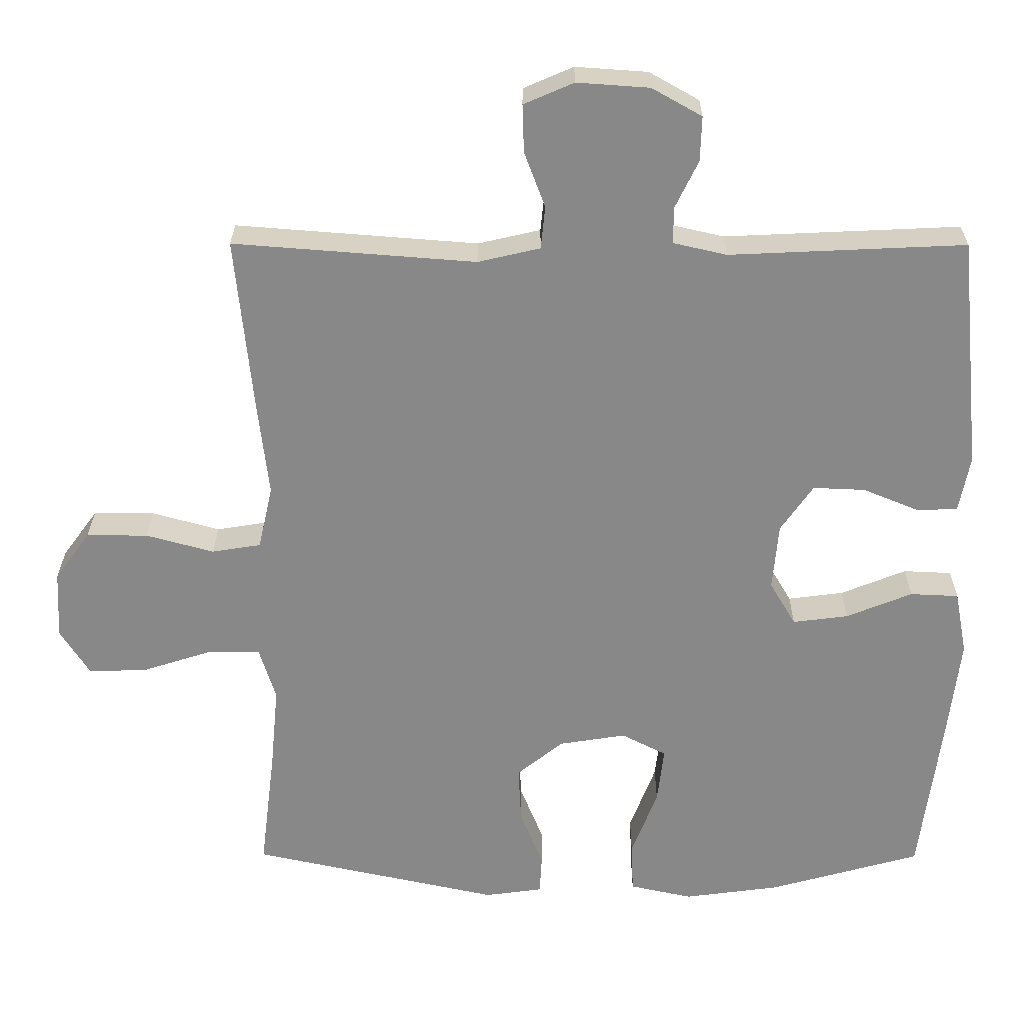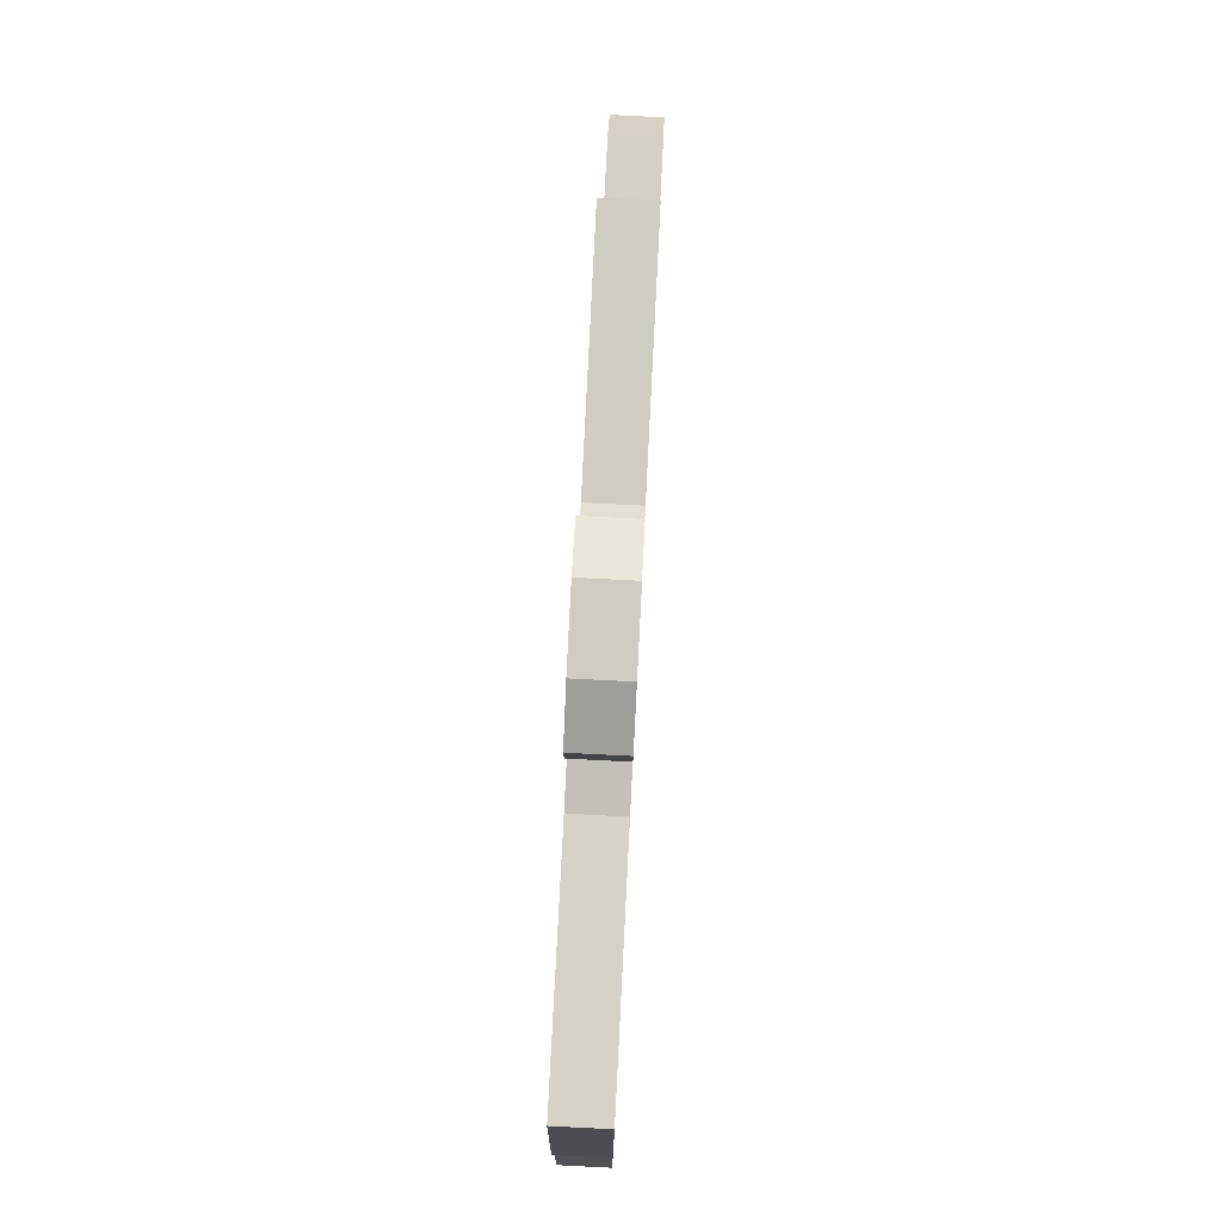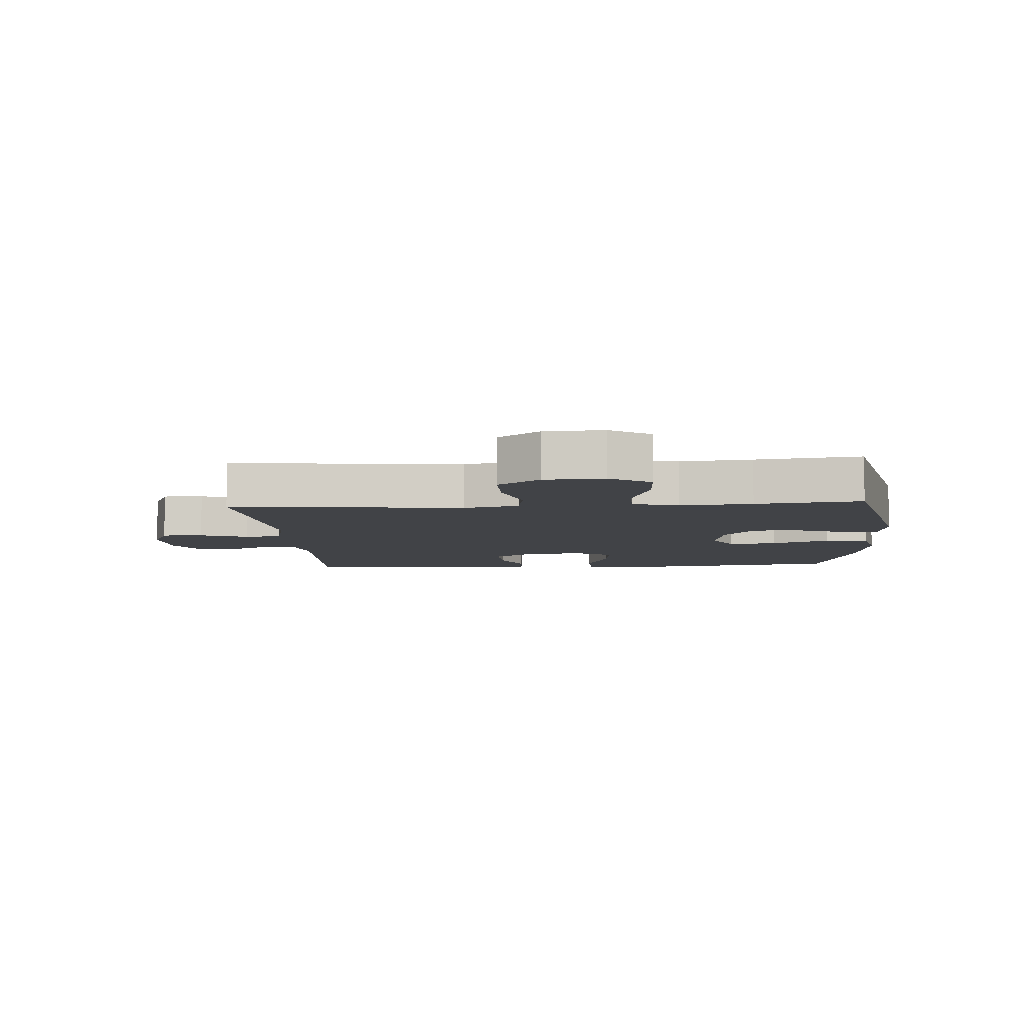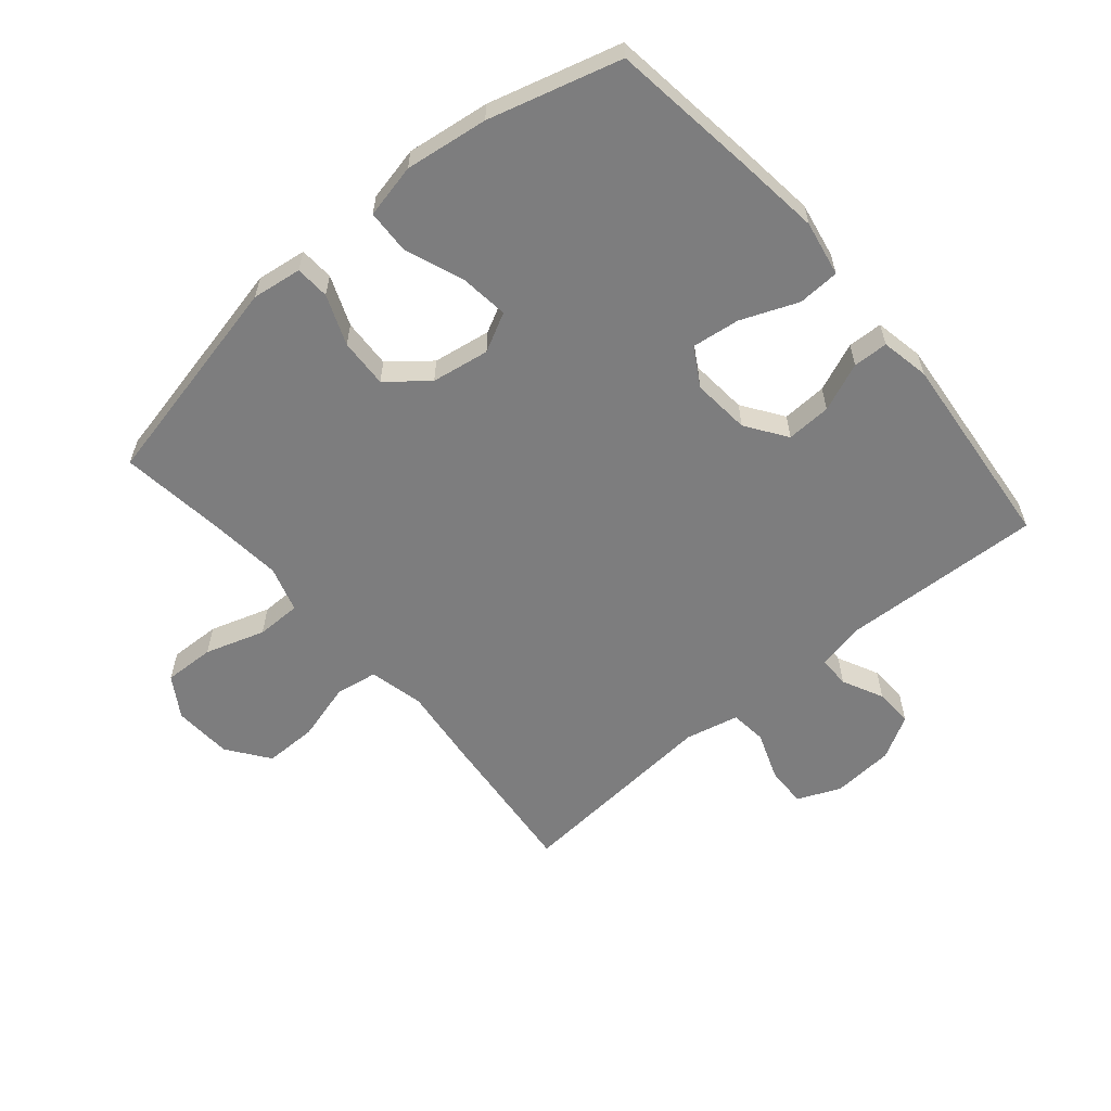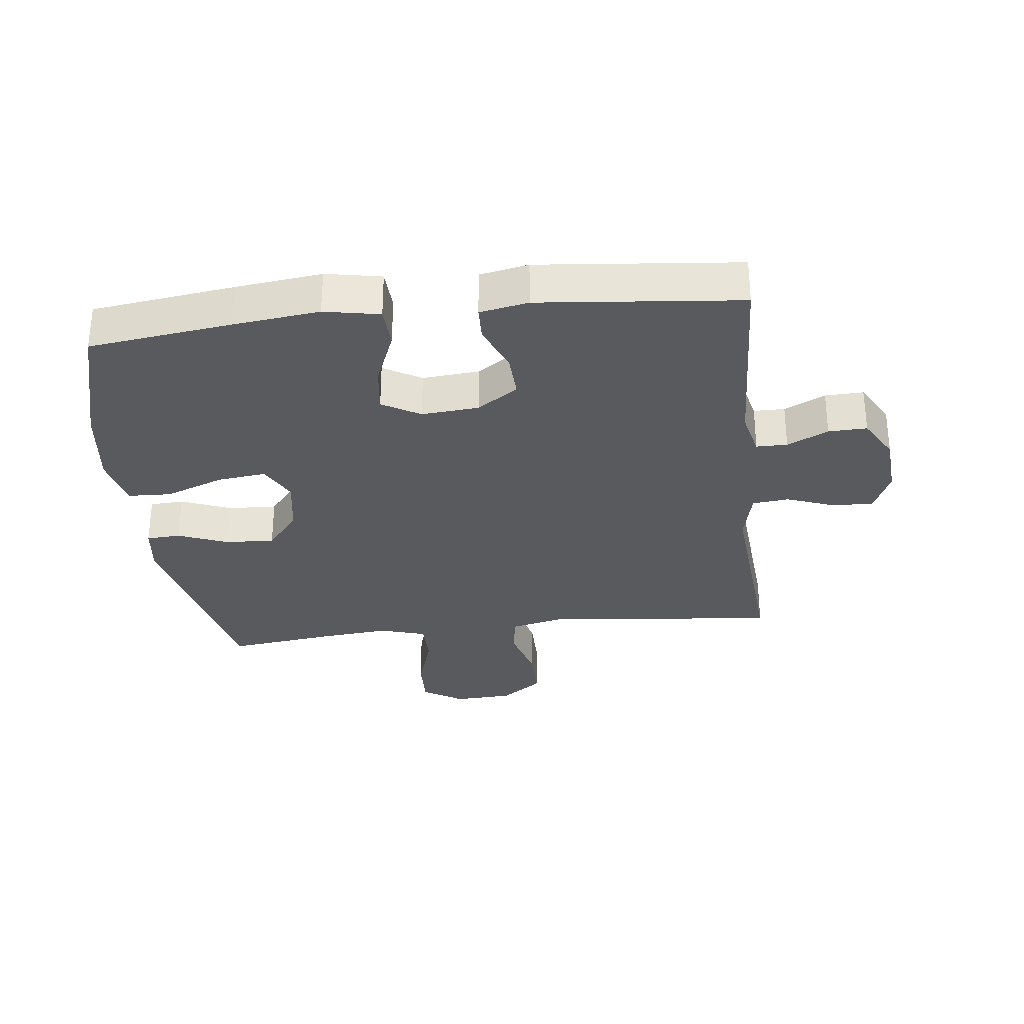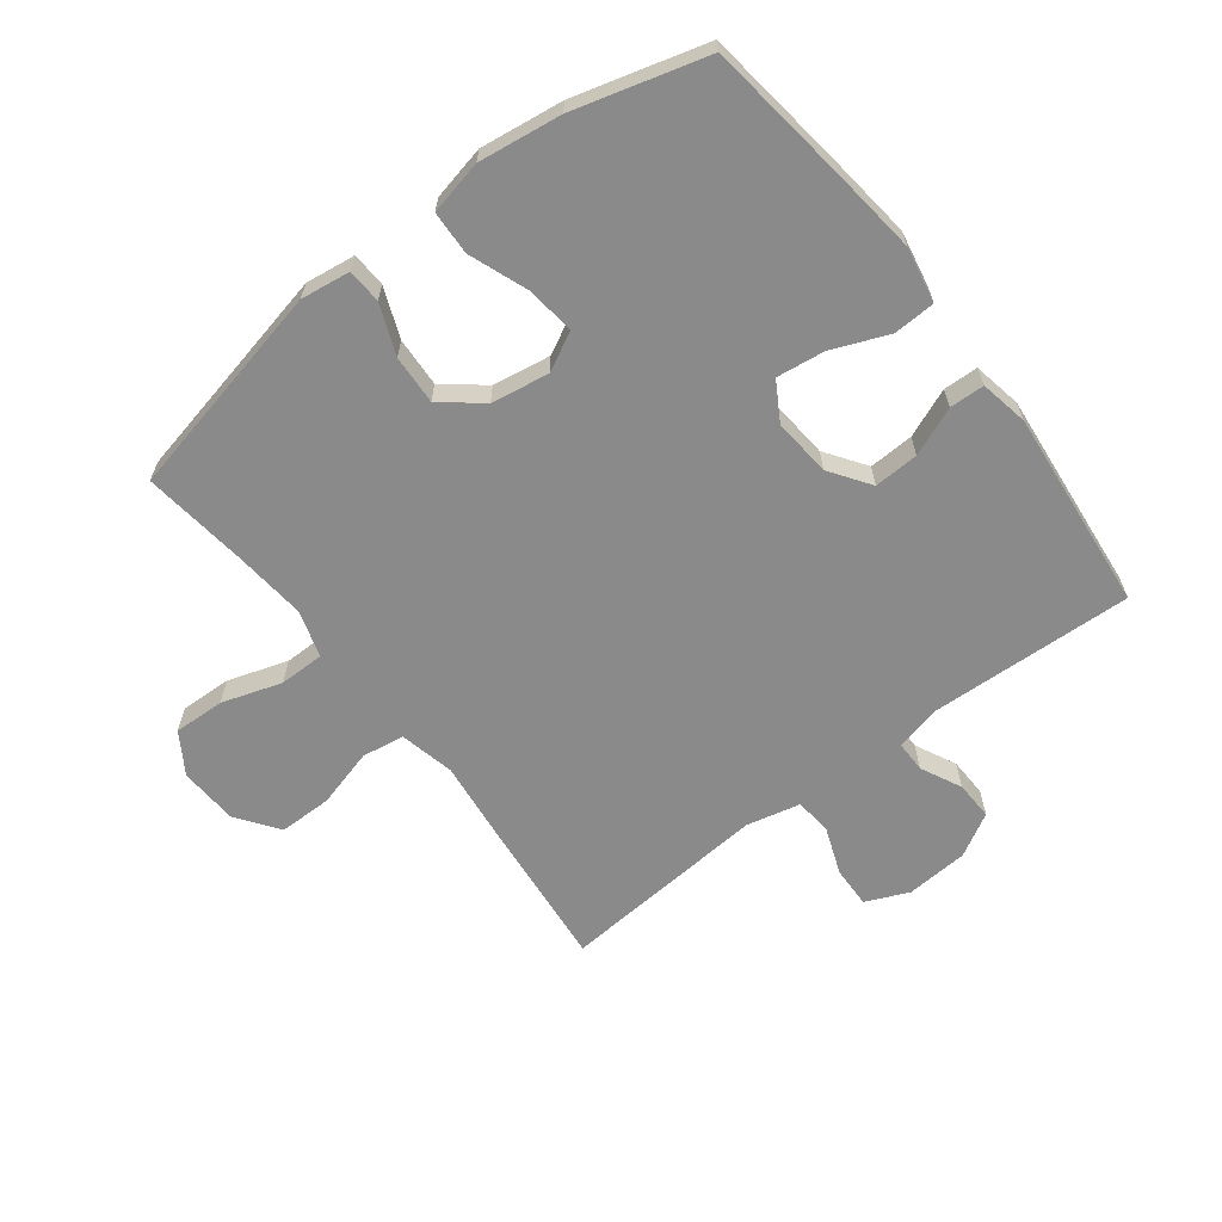
<metadata>
{"format":"obj","ext":"obj","renderer":"f3d","projection":"perspective","resolution":1024,"background":"white","views":[{"elev":27.1,"azim":-179.7,"up":"+Z"},{"elev":80.0,"azim":-87.1,"up":"+Z"},{"elev":-7.0,"azim":94.1,"up":"+Y"},{"elev":-59.1,"azim":-139.6,"up":"+Y"},{"elev":-30.9,"azim":-83.3,"up":"+Y"},{"elev":-63.6,"azim":-142.5,"up":"+Y"}]}
</metadata>
<code>
v -0.5 0.07 0.5
v -0.174 0.07 0.485
v -0.1 0.07 0.502
v -0.1 0.07 0.552
v -0.132 0.07 0.618
v -0.134 0.07 0.68
v -0.065 0.07 0.719
v 0.035 0.07 0.726
v 0.104 0.07 0.696
v 0.102 0.07 0.63
v 0.073 0.07 0.553
v 0.079 0.07 0.494
v 0.165 0.07 0.474
v 0.5 0.07 0.5
v 0.476 0.07 0.257
v 0.461 0.07 0.126
v 0.481 0.07 0.038
v 0.549 0.07 0.027
v 0.643 0.07 0.053
v 0.728 0.07 0.053
v 0.777 0.07 -0.014
v 0.782 0.07 -0.109
v 0.741 0.07 -0.174
v 0.659 0.07 -0.171
v 0.563 0.07 -0.14
v 0.491 0.07 -0.14
v 0.468 0.07 -0.214
v 0.479 0.07 -0.33
v 0.5 0.07 -0.5
v 0.155 0.07 -0.575
v 0.075 0.07 -0.564
v 0.072 0.07 -0.509
v 0.104 0.07 -0.429
v 0.108 0.07 -0.35
v 0.044 0.07 -0.298
v -0.049 0.07 -0.283
v -0.111 0.07 -0.315
v -0.102 0.07 -0.393
v -0.066 0.07 -0.488
v -0.069 0.07 -0.558
v -0.156 0.07 -0.577
v -0.289 0.07 -0.559
v -0.5 0.07 -0.5
v -0.53 0.07 -0.269
v -0.546 0.07 -0.132
v -0.529 0.07 -0.043
v -0.462 0.07 -0.04
v -0.371 0.07 -0.077
v -0.294 0.07 -0.087
v -0.258 0.07 -0.026
v -0.266 0.07 0.067
v -0.311 0.07 0.132
v -0.383 0.07 0.129
v -0.461 0.07 0.097
v -0.517 0.07 0.099
v -0.532 0.07 0.177
v -0.5 0 0.5
v -0.174 0 0.485
v -0.1 0 0.502
v -0.1 0 0.552
v -0.132 0 0.618
v -0.134 0 0.68
v -0.065 0 0.719
v 0.035 0 0.726
v 0.104 0 0.696
v 0.102 0 0.63
v 0.073 0 0.553
v 0.079 0 0.494
v 0.165 0 0.474
v 0.5 0 0.5
v 0.476 0 0.257
v 0.461 0 0.126
v 0.481 0 0.038
v 0.549 0 0.027
v 0.643 0 0.053
v 0.728 0 0.053
v 0.777 0 -0.014
v 0.782 0 -0.109
v 0.741 0 -0.174
v 0.659 0 -0.171
v 0.563 0 -0.14
v 0.491 0 -0.14
v 0.468 0 -0.214
v 0.479 0 -0.33
v 0.5 0 -0.5
v 0.155 0 -0.575
v 0.075 0 -0.564
v 0.072 0 -0.509
v 0.104 0 -0.429
v 0.108 0 -0.35
v 0.044 0 -0.298
v -0.049 0 -0.283
v -0.111 0 -0.315
v -0.102 0 -0.393
v -0.066 0 -0.488
v -0.069 0 -0.558
v -0.156 0 -0.577
v -0.289 0 -0.559
v -0.5 0 -0.5
v -0.53 0 -0.269
v -0.546 0 -0.132
v -0.529 0 -0.043
v -0.462 0 -0.04
v -0.371 0 -0.077
v -0.294 0 -0.087
v -0.258 0 -0.026
v -0.266 0 0.067
v -0.311 0 0.132
v -0.383 0 0.129
v -0.461 0 0.097
v -0.517 0 0.099
v -0.532 0 0.177
f 56 1 2
f 55 56 2
f 54 55 2
f 53 54 2
f 52 53 2 3
f 51 52 3
f 50 51 3
f 46 47 48
f 45 46 48
f 44 45 48
f 43 44 48
f 42 43 48
f 41 42 48
f 40 41 48
f 39 40 48
f 38 39 48
f 37 38 48 49
f 36 37 49 50
f 31 32 33
f 30 31 33
f 29 30 33
f 28 29 33
f 27 28 33 34
f 26 27 34 35
f 23 24 25
f 22 23 25
f 21 22 25
f 20 21 25
f 19 20 25
f 18 19 25
f 17 18 25 26
f 36 50 3
f 35 36 3
f 26 35 3
f 17 26 3
f 16 17 3
f 9 10 11
f 8 9 11
f 7 8 11
f 6 7 11
f 5 6 11
f 4 5 11
f 4 11 12
f 3 4 12
f 16 3 12 13
f 13 14 15 16
f 58 57 112
f 58 112 111
f 58 111 110
f 58 110 109
f 59 58 109 108
f 59 108 107
f 59 107 106
f 104 103 102
f 104 102 101
f 104 101 100
f 104 100 99
f 104 99 98
f 104 98 97
f 104 97 96
f 104 96 95
f 104 95 94
f 105 104 94 93
f 106 105 93 92
f 89 88 87
f 89 87 86
f 89 86 85
f 89 85 84
f 90 89 84 83
f 91 90 83 82
f 81 80 79
f 81 79 78
f 81 78 77
f 81 77 76
f 81 76 75
f 81 75 74
f 82 81 74 73
f 59 106 92
f 59 92 91
f 59 91 82
f 59 82 73
f 59 73 72
f 67 66 65
f 67 65 64
f 67 64 63
f 67 63 62
f 67 62 61
f 67 61 60
f 68 67 60
f 68 60 59
f 69 68 59 72
f 72 71 70 69
f 1 57 58 2
f 2 58 59 3
f 3 59 60 4
f 4 60 61 5
f 5 61 62 6
f 6 62 63 7
f 7 63 64 8
f 8 64 65 9
f 9 65 66 10
f 10 66 67 11
f 11 67 68 12
f 12 68 69 13
f 13 69 70 14
f 14 70 71 15
f 15 71 72 16
f 16 72 73 17
f 17 73 74 18
f 18 74 75 19
f 19 75 76 20
f 20 76 77 21
f 21 77 78 22
f 22 78 79 23
f 23 79 80 24
f 24 80 81 25
f 25 81 82 26
f 26 82 83 27
f 27 83 84 28
f 28 84 85 29
f 29 85 86 30
f 30 86 87 31
f 31 87 88 32
f 32 88 89 33
f 33 89 90 34
f 34 90 91 35
f 35 91 92 36
f 36 92 93 37
f 37 93 94 38
f 38 94 95 39
f 39 95 96 40
f 40 96 97 41
f 41 97 98 42
f 42 98 99 43
f 43 99 100 44
f 44 100 101 45
f 45 101 102 46
f 46 102 103 47
f 47 103 104 48
f 48 104 105 49
f 49 105 106 50
f 50 106 107 51
f 51 107 108 52
f 52 108 109 53
f 53 109 110 54
f 54 110 111 55
f 55 111 112 56
f 56 112 57 1

</code>
